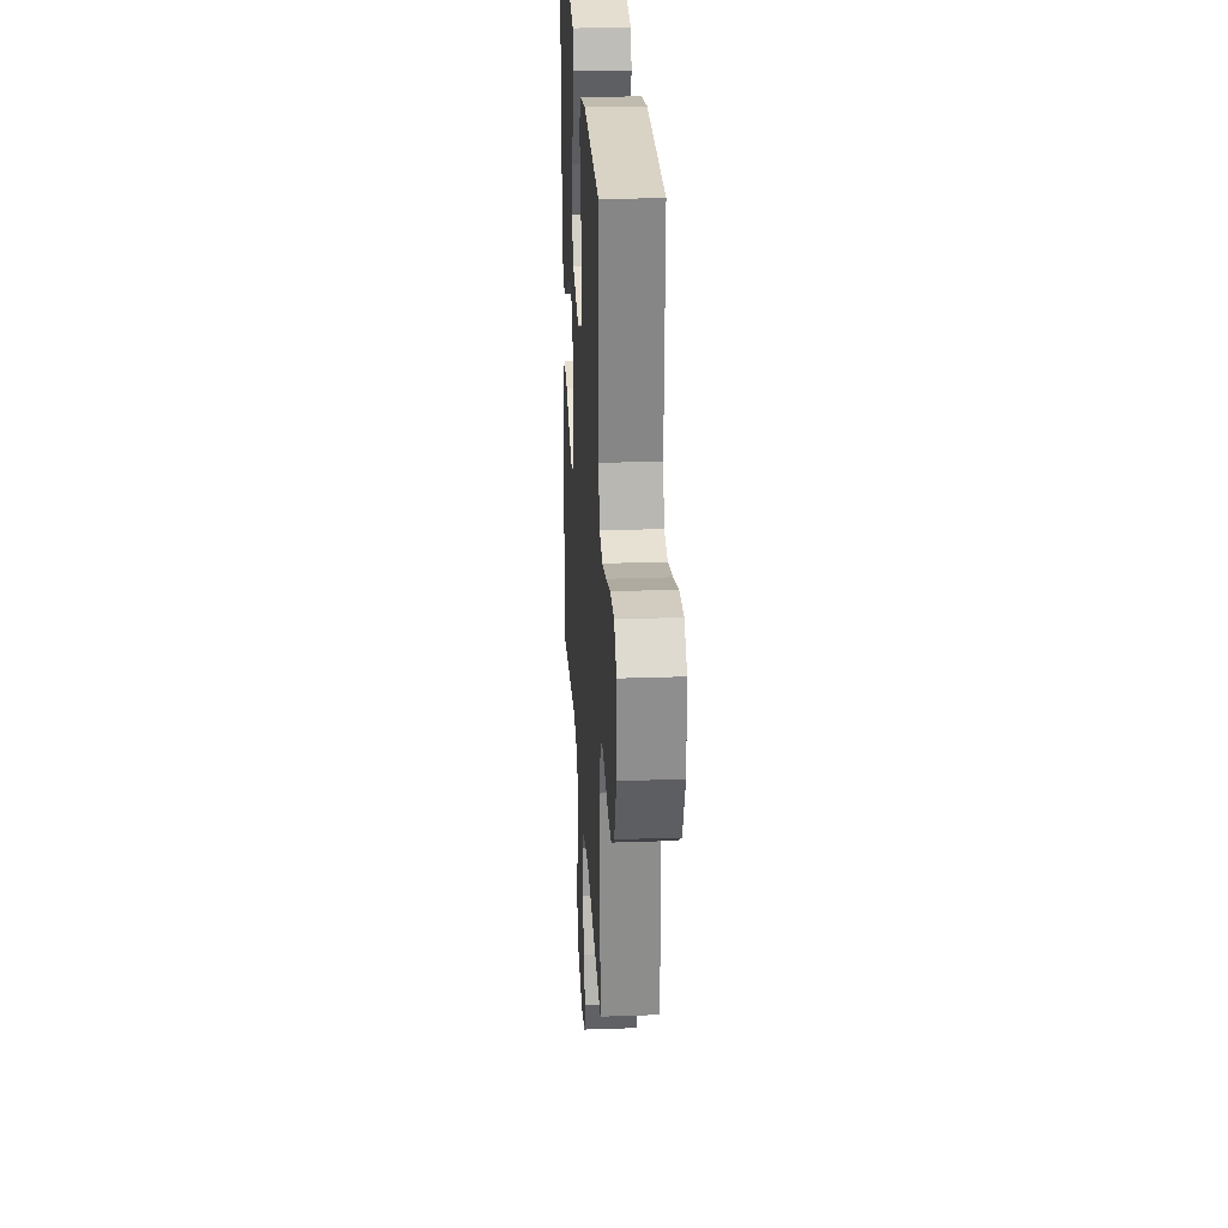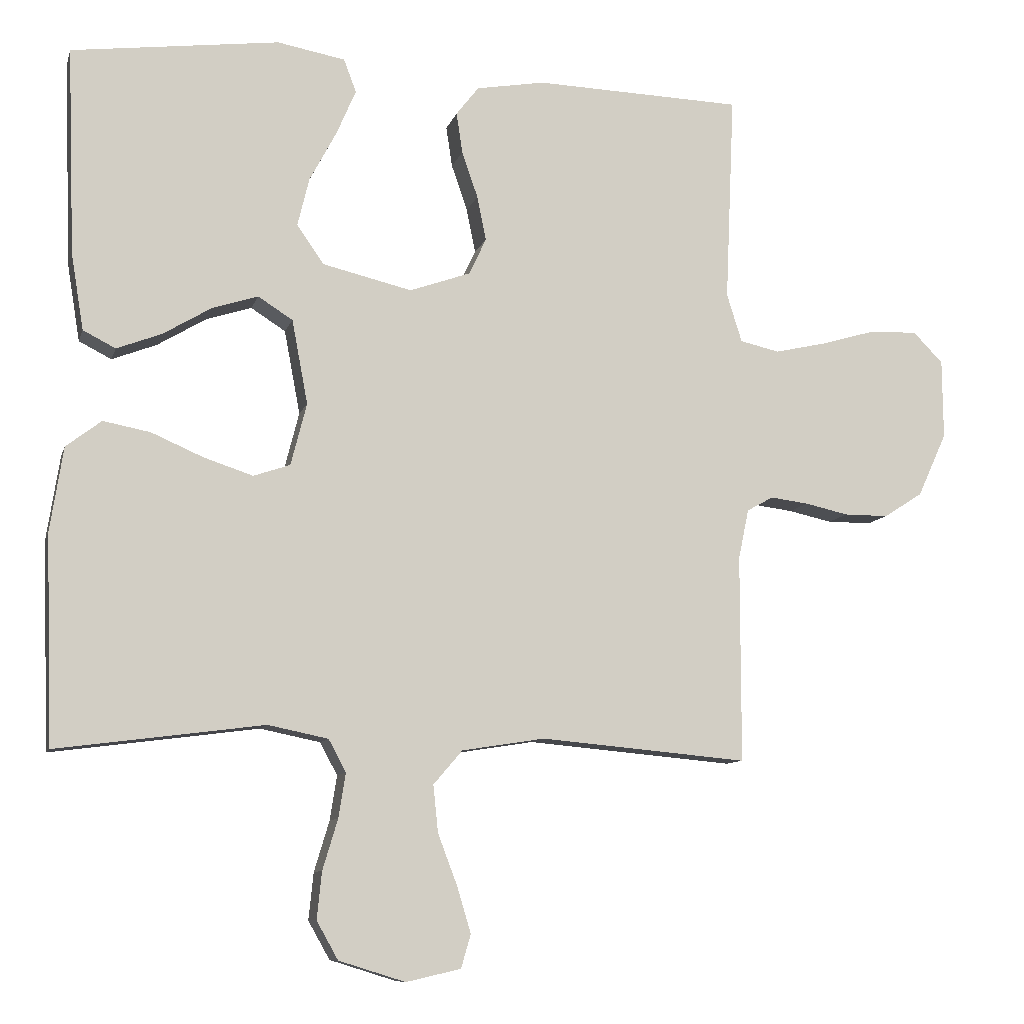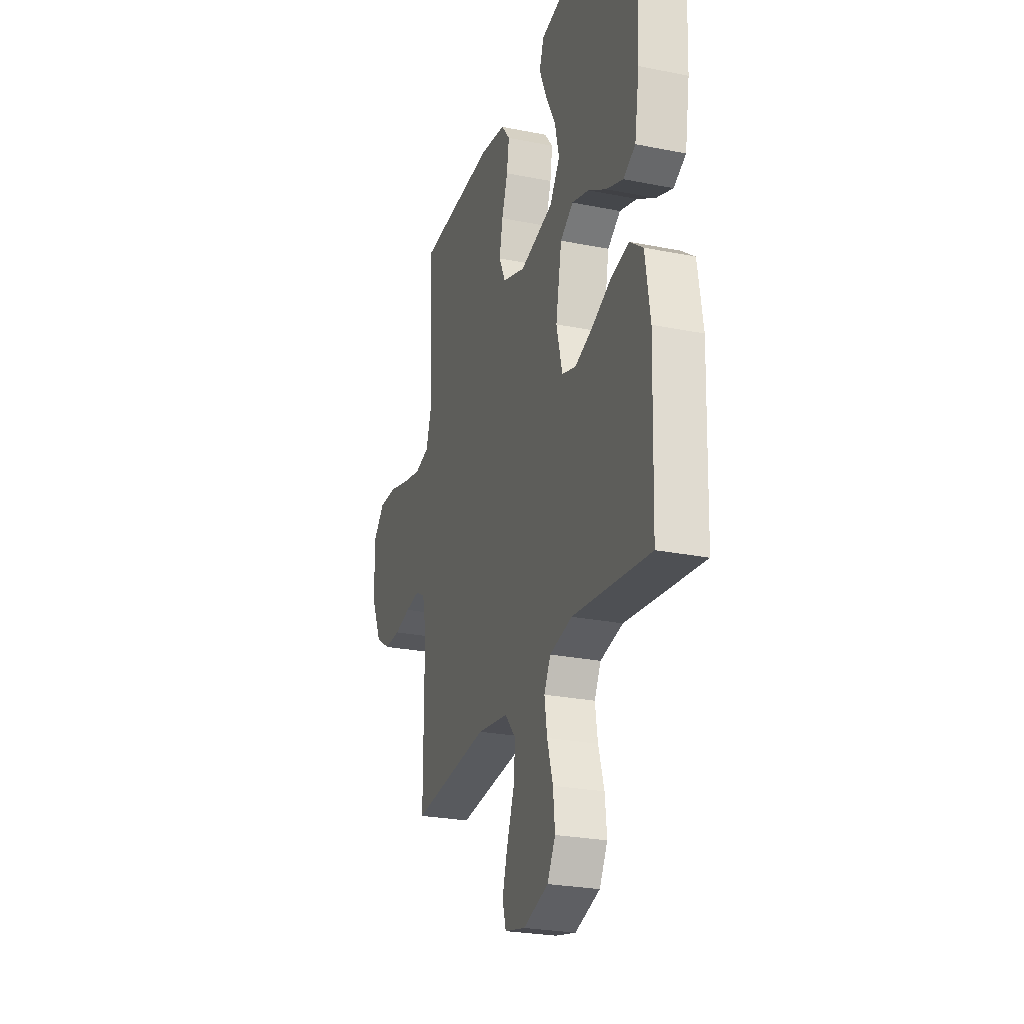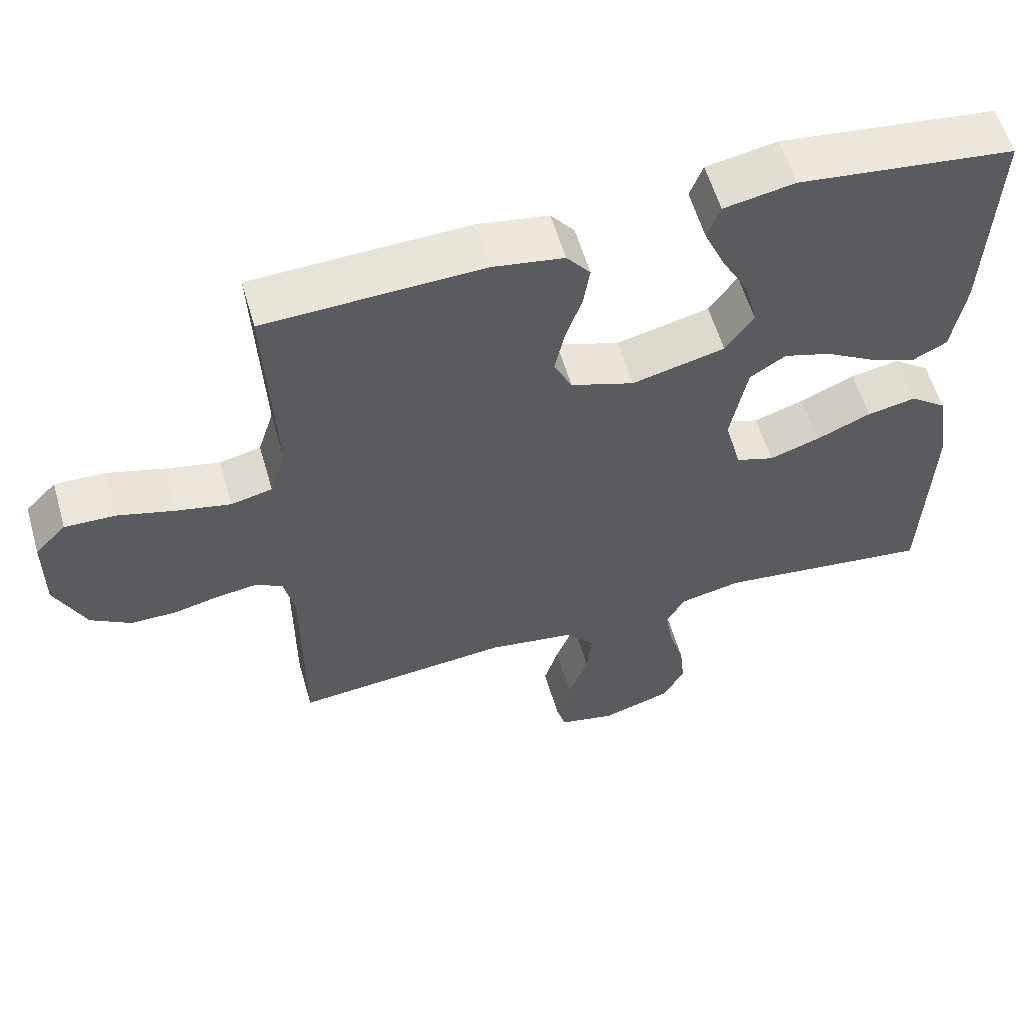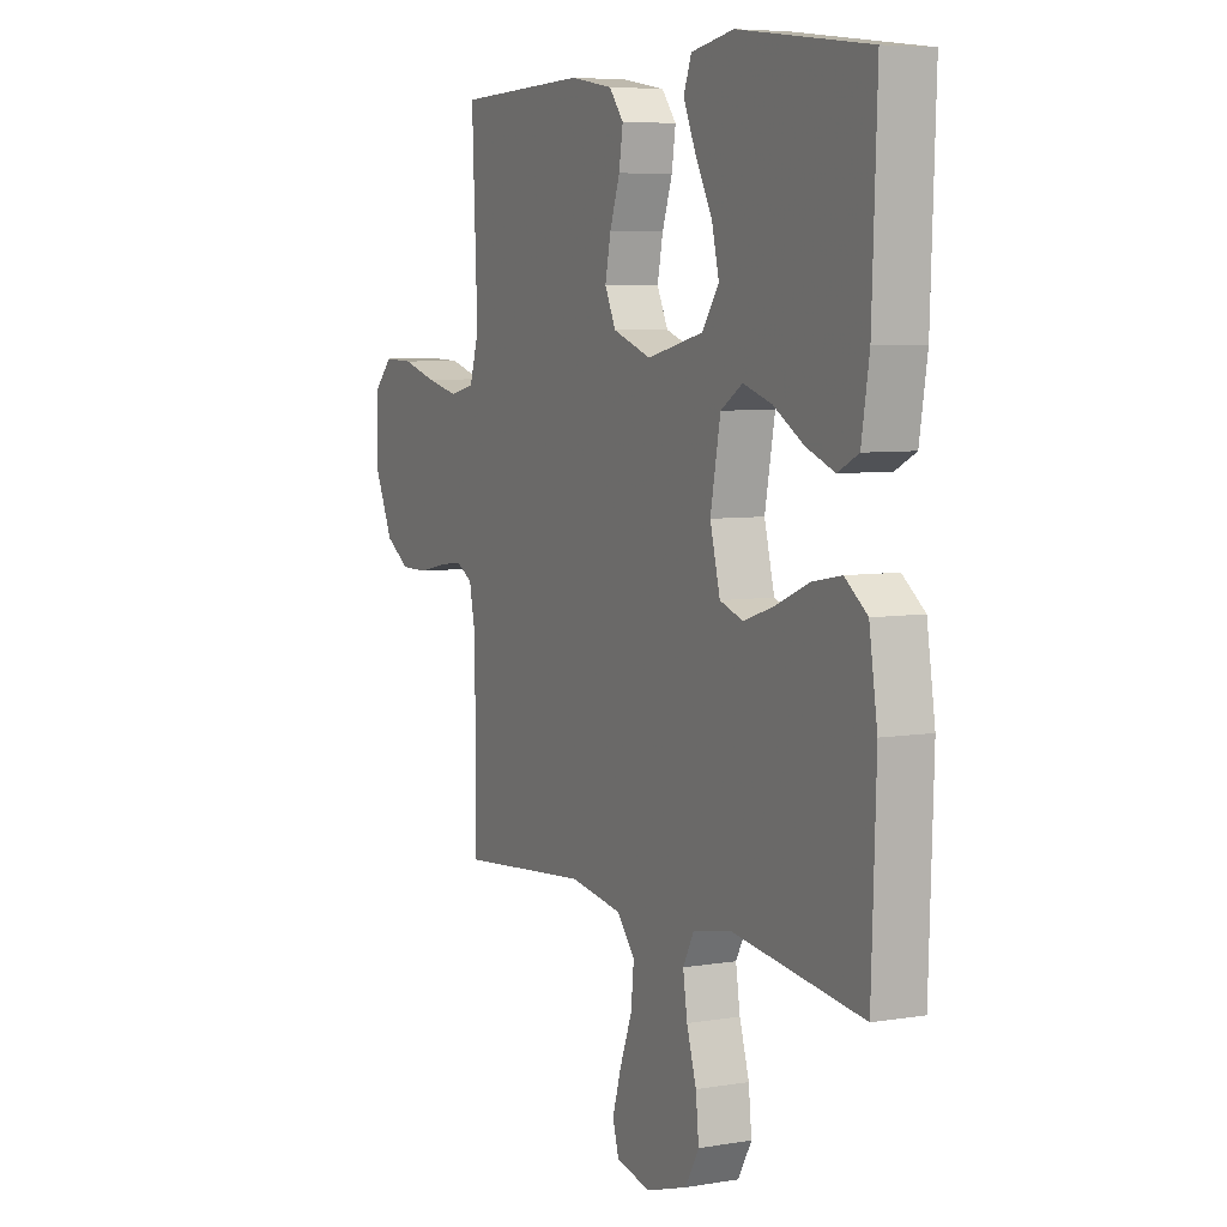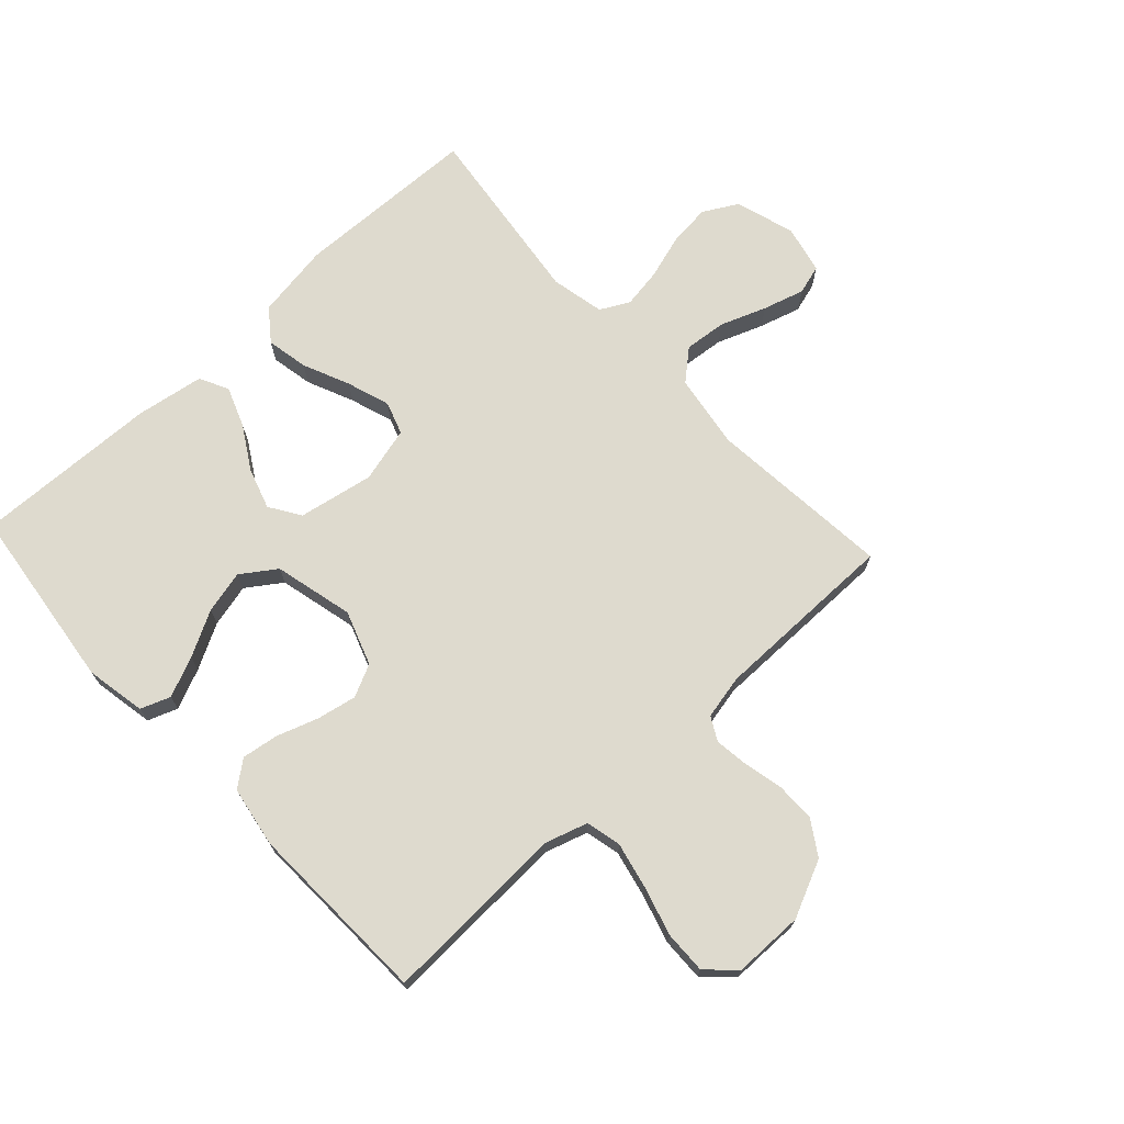
<metadata>
{"format":"obj","ext":"obj","renderer":"f3d","projection":"perspective","resolution":1024,"background":"white","views":[{"elev":25.8,"azim":86.8,"up":"+Z"},{"elev":-9.4,"azim":-14.0,"up":"+Z"},{"elev":-25.9,"azim":-107.7,"up":"+Z"},{"elev":58.3,"azim":163.9,"up":"+Z"},{"elev":6.2,"azim":-116.7,"up":"+Z"},{"elev":71.1,"azim":47.1,"up":"+Y"}]}
</metadata>
<code>
v -0.5 0.07 -0.5
v -0.51 0.07 -0.2
v -0.491 0.07 -0.078
v -0.44 0.07 -0.039
v -0.372 0.07 -0.052
v -0.296 0.07 -0.085
v -0.226 0.07 -0.108
v -0.173 0.07 -0.09
v -0.15 0.07 0
v -0.173 0.07 0.122
v -0.223 0.07 0.154
v -0.289 0.07 0.133
v -0.359 0.07 0.091
v -0.424 0.07 0.066
v -0.471 0.07 0.09
v -0.489 0.07 0.2
v -0.5 0.07 0.5
v -0.2 0.07 0.538
v -0.102 0.07 0.52
v -0.084 0.07 0.472
v -0.112 0.07 0.407
v -0.151 0.07 0.334
v -0.168 0.07 0.264
v -0.129 0.07 0.208
v 0 0.07 0.177
v 0.088 0.07 0.208
v 0.113 0.07 0.261
v 0.1 0.07 0.325
v 0.077 0.07 0.392
v 0.068 0.07 0.451
v 0.101 0.07 0.493
v 0.2 0.07 0.51
v 0.5 0.07 0.5
v 0.487 0.07 0.2
v 0.509 0.07 0.13
v 0.566 0.07 0.117
v 0.641 0.07 0.134
v 0.72 0.07 0.157
v 0.789 0.07 0.159
v 0.832 0.07 0.115
v 0.833 0.07 0
v 0.791 0.07 -0.092
v 0.735 0.07 -0.128
v 0.671 0.07 -0.128
v 0.608 0.07 -0.114
v 0.553 0.07 -0.107
v 0.515 0.07 -0.128
v 0.5 0.07 -0.2
v 0.5 0.07 -0.5
v 0.2 0.07 -0.473
v 0.08 0.07 -0.492
v 0.038 0.07 -0.541
v 0.045 0.07 -0.609
v 0.073 0.07 -0.683
v 0.093 0.07 -0.75
v 0.079 0.07 -0.798
v 0 0.07 -0.816
v -0.096 0.07 -0.786
v -0.127 0.07 -0.731
v -0.12 0.07 -0.663
v -0.098 0.07 -0.59
v -0.088 0.07 -0.526
v -0.113 0.07 -0.479
v -0.2 0.07 -0.461
v -0.5 0 -0.5
v -0.51 0 -0.2
v -0.491 0 -0.078
v -0.44 0 -0.039
v -0.372 0 -0.052
v -0.296 0 -0.085
v -0.226 0 -0.108
v -0.173 0 -0.09
v -0.15 0 0
v -0.173 0 0.122
v -0.223 0 0.154
v -0.289 0 0.133
v -0.359 0 0.091
v -0.424 0 0.066
v -0.471 0 0.09
v -0.489 0 0.2
v -0.5 0 0.5
v -0.2 0 0.538
v -0.102 0 0.52
v -0.084 0 0.472
v -0.112 0 0.407
v -0.151 0 0.334
v -0.168 0 0.264
v -0.129 0 0.208
v 0 0 0.177
v 0.088 0 0.208
v 0.113 0 0.261
v 0.1 0 0.325
v 0.077 0 0.392
v 0.068 0 0.451
v 0.101 0 0.493
v 0.2 0 0.51
v 0.5 0 0.5
v 0.487 0 0.2
v 0.509 0 0.13
v 0.566 0 0.117
v 0.641 0 0.134
v 0.72 0 0.157
v 0.789 0 0.159
v 0.832 0 0.115
v 0.833 0 0
v 0.791 0 -0.092
v 0.735 0 -0.128
v 0.671 0 -0.128
v 0.608 0 -0.114
v 0.553 0 -0.107
v 0.515 0 -0.128
v 0.5 0 -0.2
v 0.5 0 -0.5
v 0.2 0 -0.473
v 0.08 0 -0.492
v 0.038 0 -0.541
v 0.045 0 -0.609
v 0.073 0 -0.683
v 0.093 0 -0.75
v 0.079 0 -0.798
v 0 0 -0.816
v -0.096 0 -0.786
v -0.127 0 -0.731
v -0.12 0 -0.663
v -0.098 0 -0.59
v -0.088 0 -0.526
v -0.113 0 -0.479
v -0.2 0 -0.461
f 59 60 61
f 58 59 61
f 57 58 61
f 56 57 61
f 55 56 61
f 54 55 61
f 53 54 61
f 52 53 61 62
f 51 52 62 63
f 48 49 50
f 51 63 64
f 50 51 64
f 48 50 64
f 47 48 64
f 43 44 45
f 42 43 45
f 41 42 45
f 40 41 45
f 39 40 45
f 38 39 45
f 37 38 45
f 36 37 45 46
f 64 1 2
f 47 64 2
f 46 47 2
f 36 46 2
f 35 36 2
f 32 33 34
f 31 32 34
f 30 31 34
f 29 30 34
f 28 29 34
f 20 21 22
f 19 20 22
f 18 19 22
f 17 18 22
f 16 17 22
f 15 16 22
f 14 15 22
f 13 14 22
f 12 13 22
f 11 12 22 23
f 10 11 23 24
f 4 5 6
f 3 4 6
f 2 3 6
f 2 6 7
f 35 2 7
f 27 28 34 35
f 26 27 35
f 25 26 35
f 9 10 24 25
f 8 9 25 35
f 7 8 35
f 125 124 123
f 125 123 122
f 125 122 121
f 125 121 120
f 125 120 119
f 125 119 118
f 125 118 117
f 126 125 117 116
f 127 126 116 115
f 114 113 112
f 128 127 115
f 128 115 114
f 128 114 112
f 128 112 111
f 109 108 107
f 109 107 106
f 109 106 105
f 109 105 104
f 109 104 103
f 109 103 102
f 109 102 101
f 110 109 101 100
f 66 65 128
f 66 128 111
f 66 111 110
f 66 110 100
f 66 100 99
f 98 97 96
f 98 96 95
f 98 95 94
f 98 94 93
f 98 93 92
f 86 85 84
f 86 84 83
f 86 83 82
f 86 82 81
f 86 81 80
f 86 80 79
f 86 79 78
f 86 78 77
f 86 77 76
f 87 86 76 75
f 88 87 75 74
f 70 69 68
f 70 68 67
f 70 67 66
f 71 70 66
f 71 66 99
f 99 98 92 91
f 99 91 90
f 99 90 89
f 89 88 74 73
f 99 89 73 72
f 99 72 71
f 1 65 66 2
f 2 66 67 3
f 3 67 68 4
f 4 68 69 5
f 5 69 70 6
f 6 70 71 7
f 7 71 72 8
f 8 72 73 9
f 9 73 74 10
f 10 74 75 11
f 11 75 76 12
f 12 76 77 13
f 13 77 78 14
f 14 78 79 15
f 15 79 80 16
f 16 80 81 17
f 17 81 82 18
f 18 82 83 19
f 19 83 84 20
f 20 84 85 21
f 21 85 86 22
f 22 86 87 23
f 23 87 88 24
f 24 88 89 25
f 25 89 90 26
f 26 90 91 27
f 27 91 92 28
f 28 92 93 29
f 29 93 94 30
f 30 94 95 31
f 31 95 96 32
f 32 96 97 33
f 33 97 98 34
f 34 98 99 35
f 35 99 100 36
f 36 100 101 37
f 37 101 102 38
f 38 102 103 39
f 39 103 104 40
f 40 104 105 41
f 41 105 106 42
f 42 106 107 43
f 43 107 108 44
f 44 108 109 45
f 45 109 110 46
f 46 110 111 47
f 47 111 112 48
f 48 112 113 49
f 49 113 114 50
f 50 114 115 51
f 51 115 116 52
f 52 116 117 53
f 53 117 118 54
f 54 118 119 55
f 55 119 120 56
f 56 120 121 57
f 57 121 122 58
f 58 122 123 59
f 59 123 124 60
f 60 124 125 61
f 61 125 126 62
f 62 126 127 63
f 63 127 128 64
f 64 128 65 1

</code>
